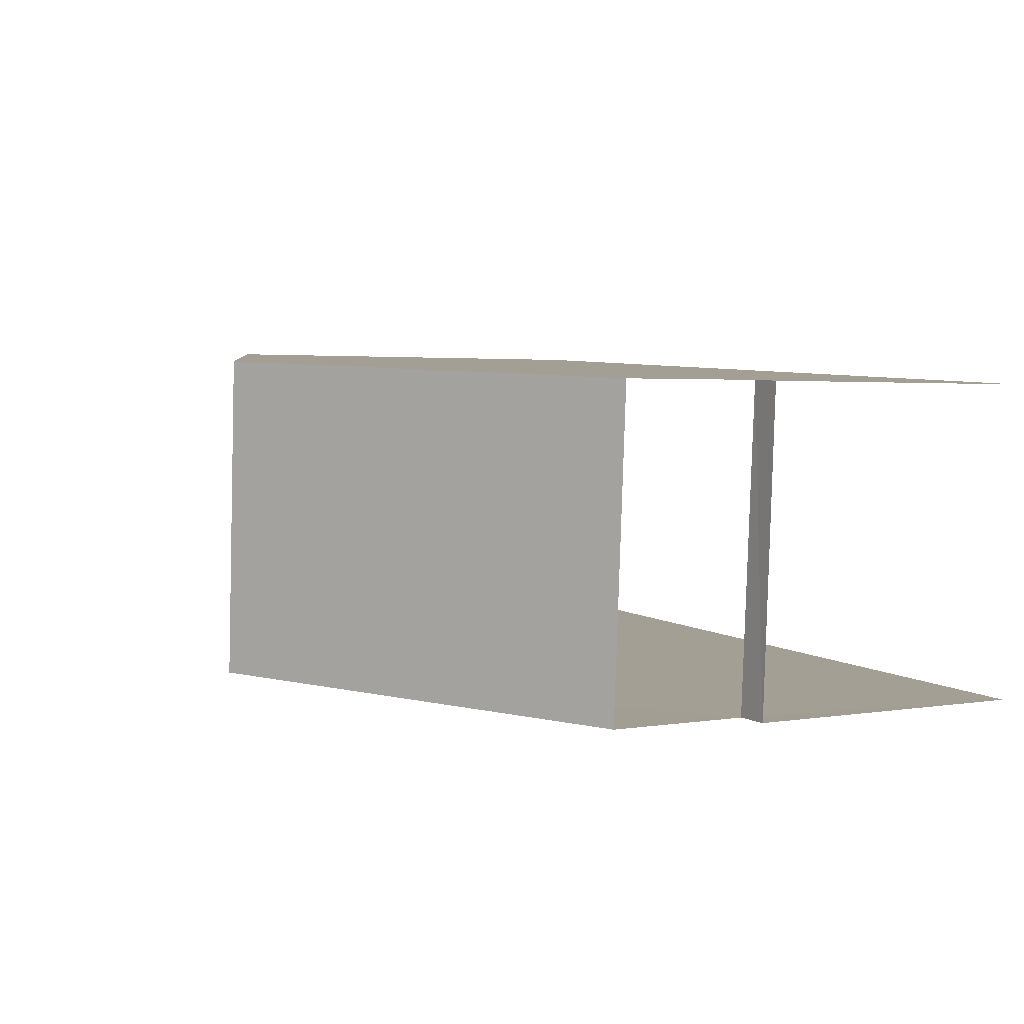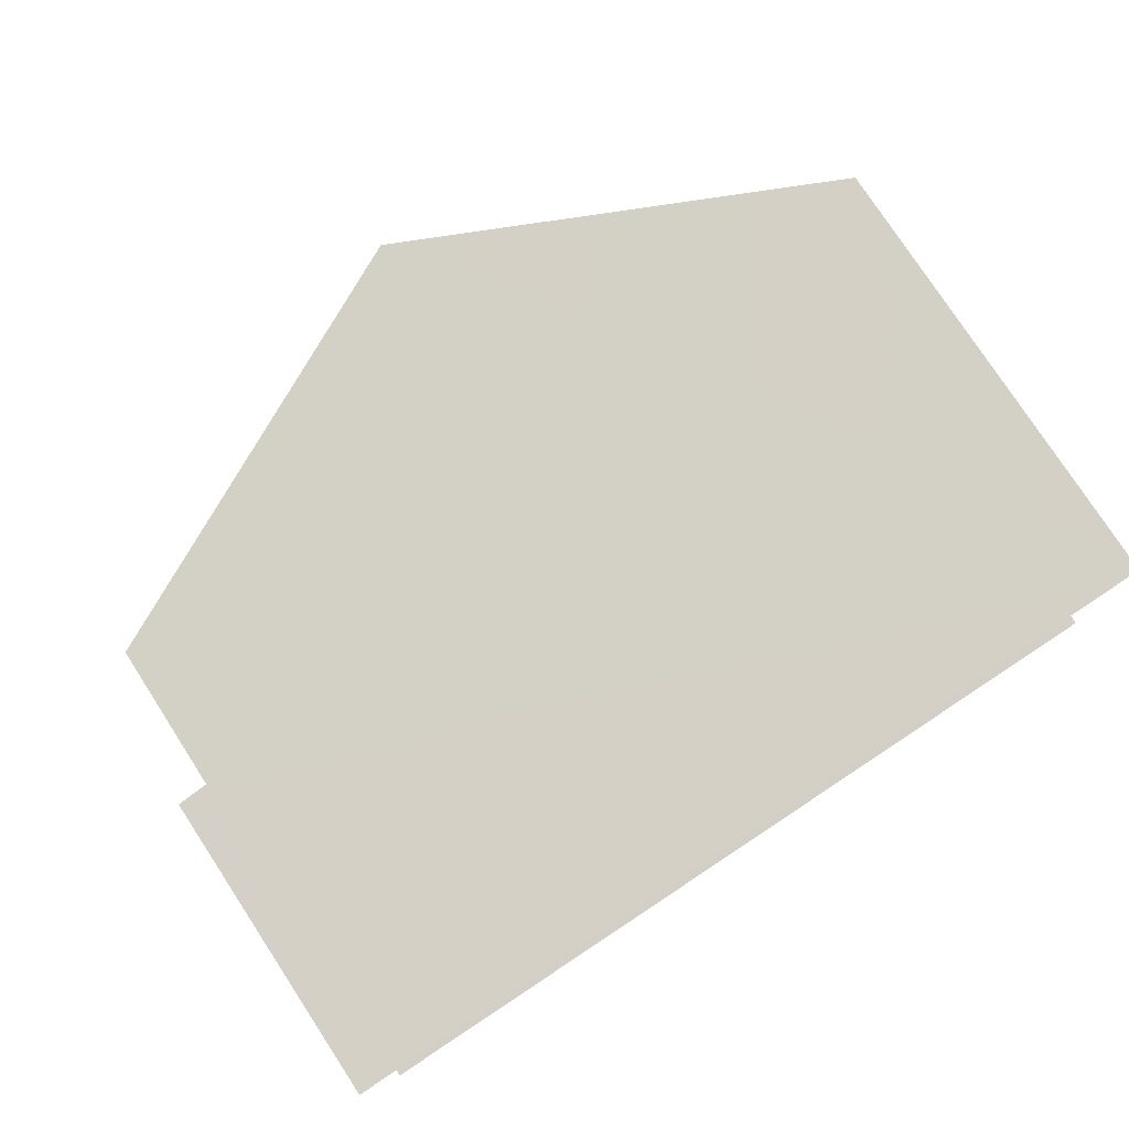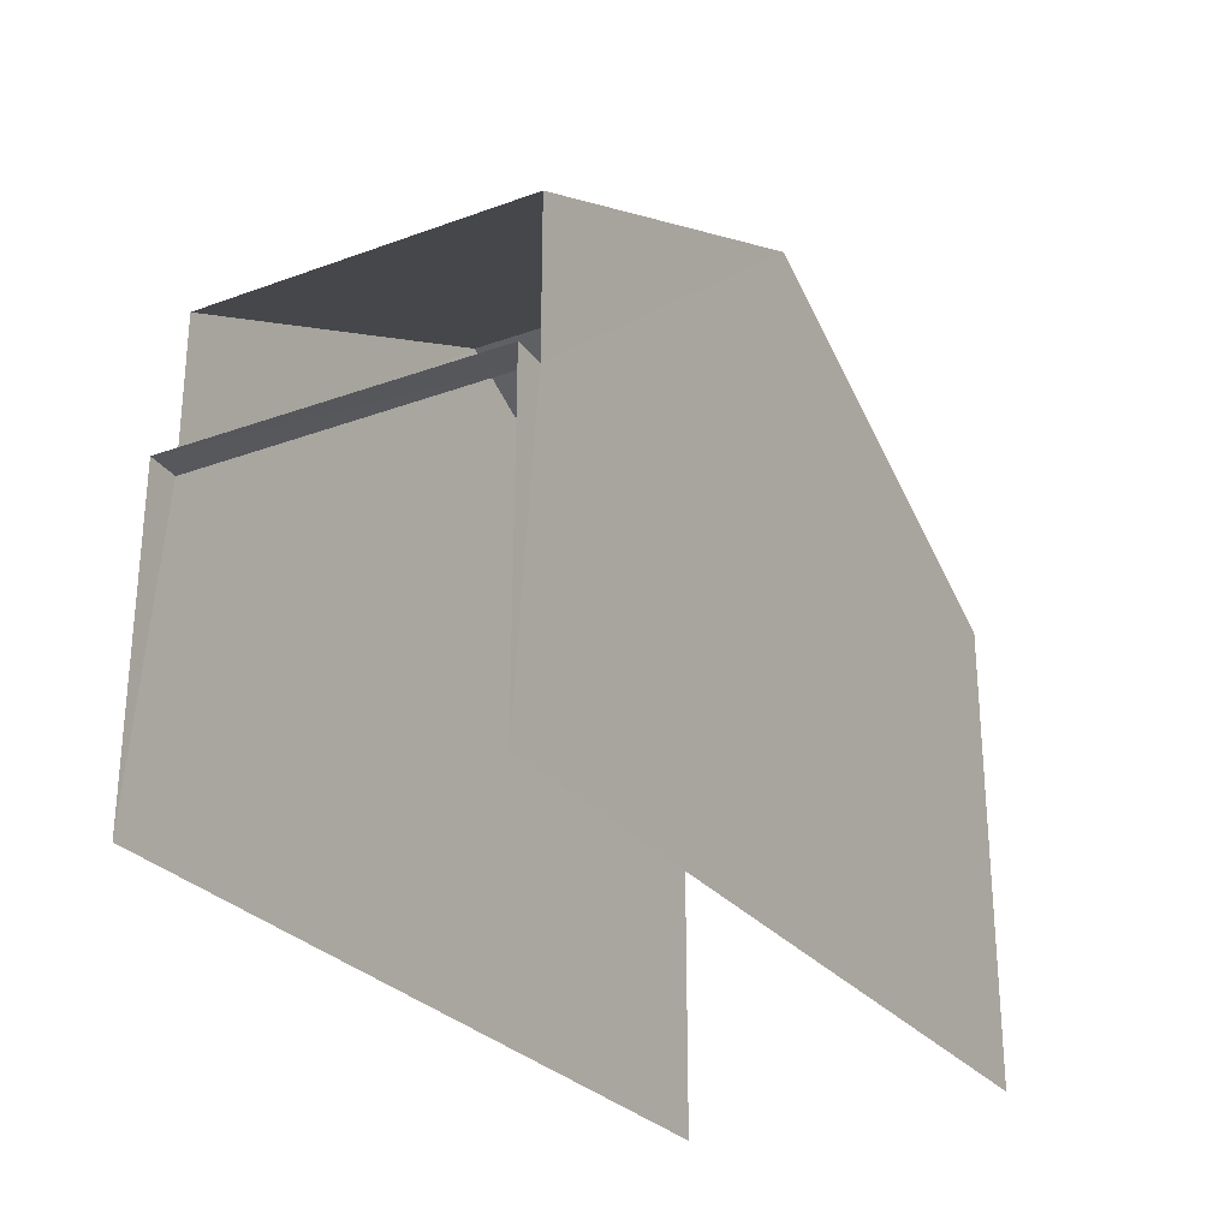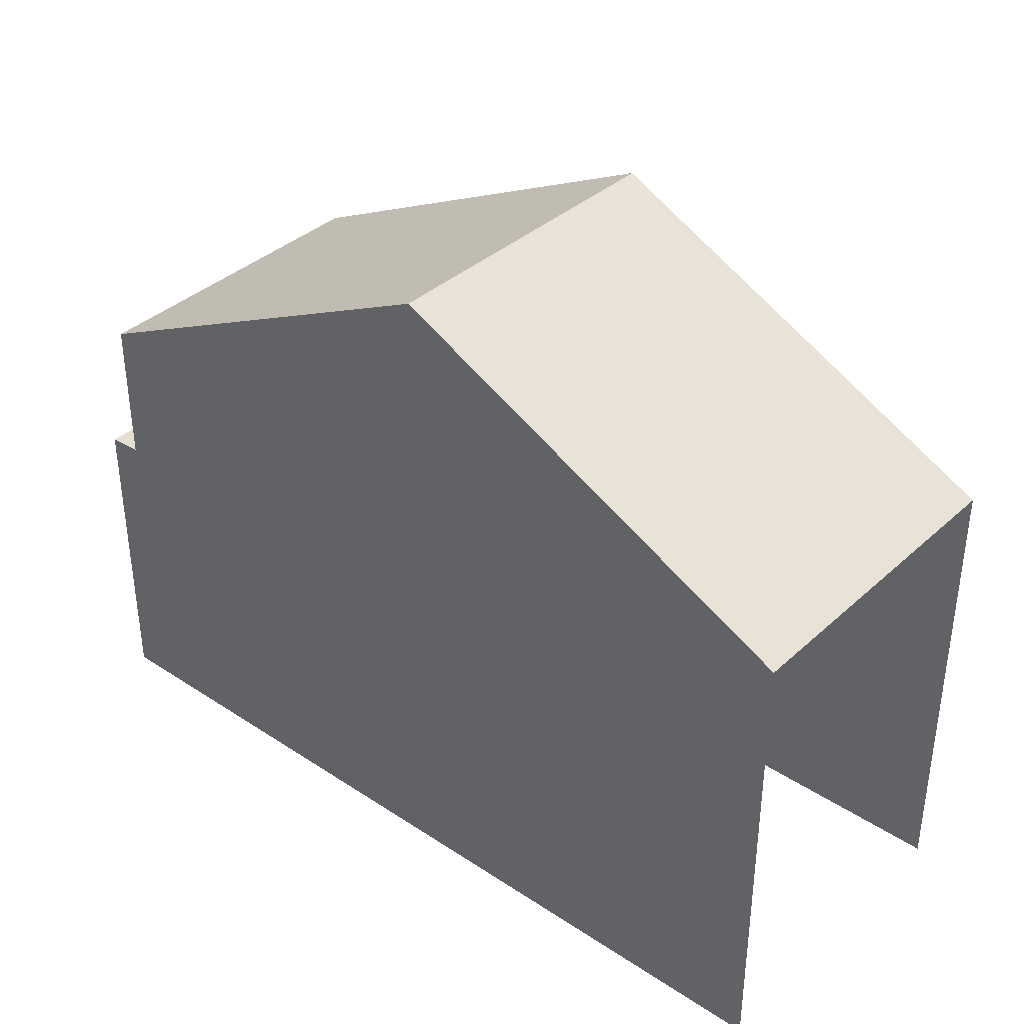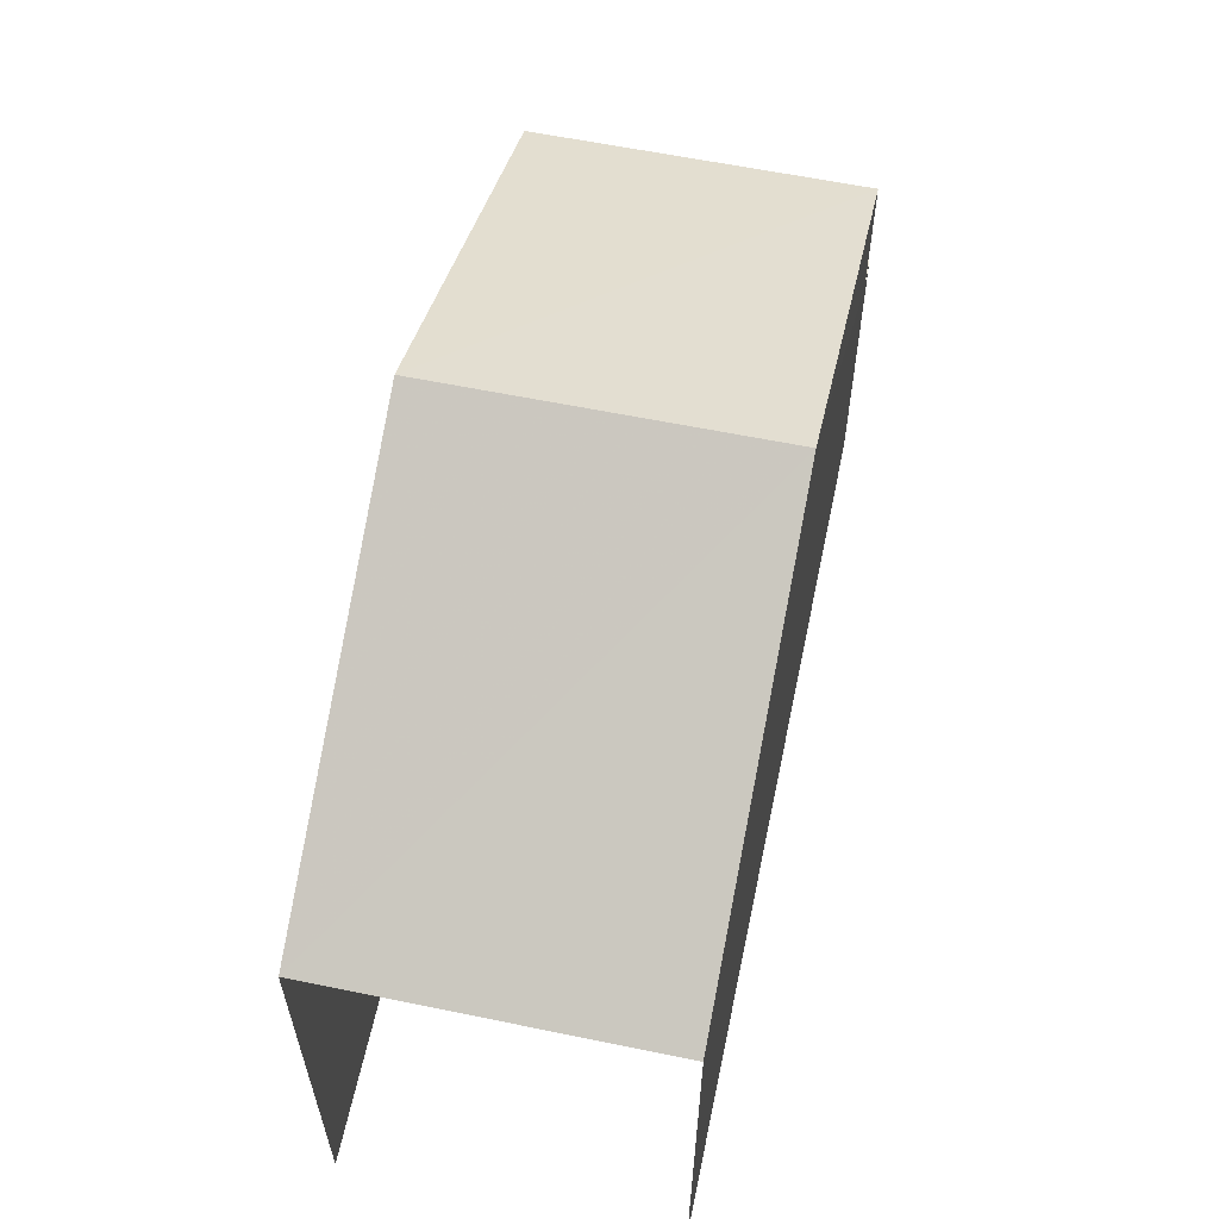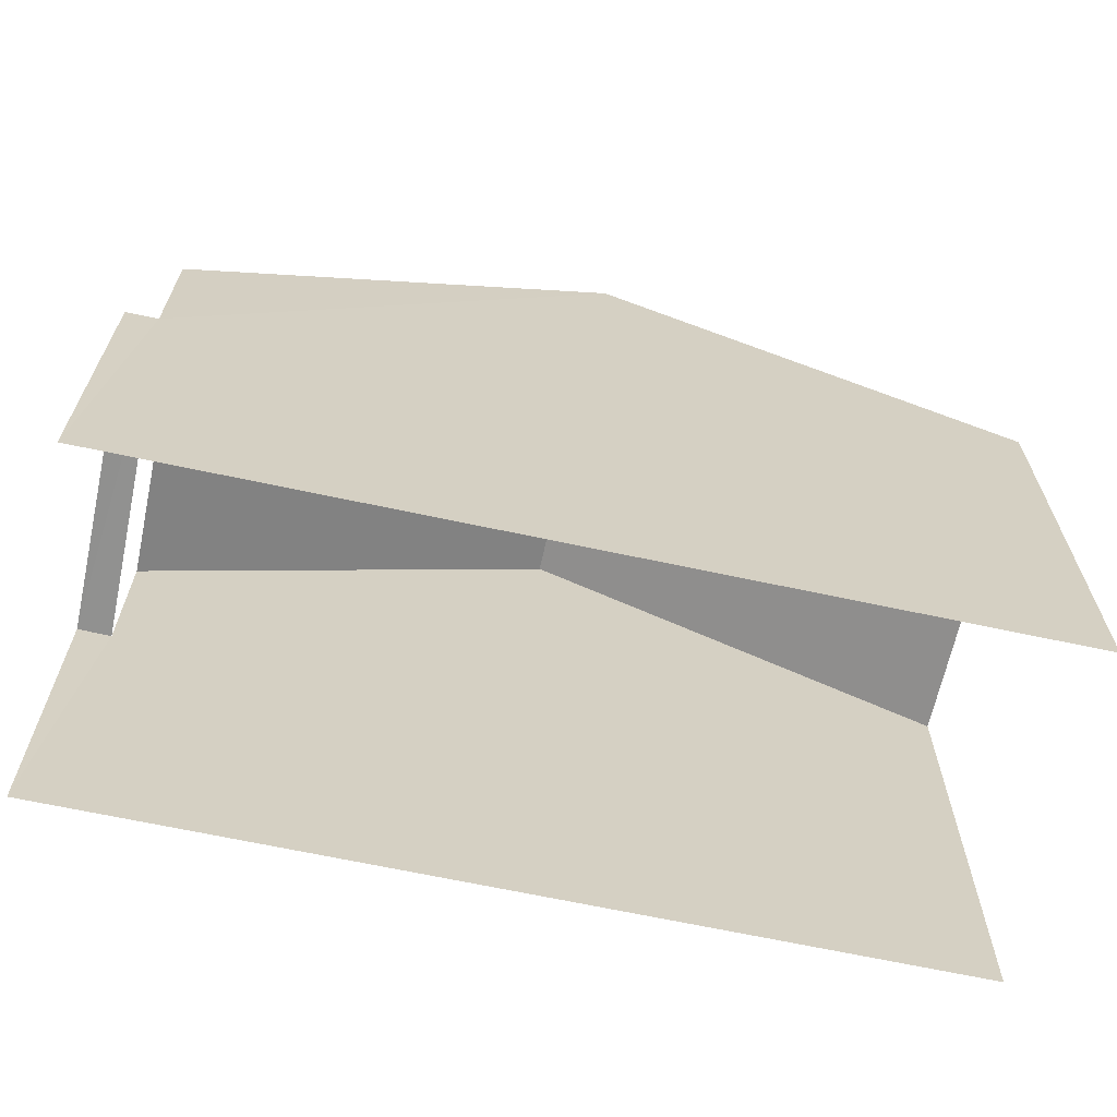
<metadata>
{"format":"obj","ext":"obj","renderer":"f3d","projection":"perspective","resolution":1024,"background":"white","views":[{"elev":2.7,"azim":58.3,"up":"+Y"},{"elev":78.1,"azim":146.6,"up":"+Y"},{"elev":-27.1,"azim":116.2,"up":"+Z"},{"elev":36.9,"azim":-142.6,"up":"+Z"},{"elev":60.6,"azim":-81.1,"up":"+Z"},{"elev":-65.7,"azim":164.7,"up":"+Z"}]}
</metadata>
<code>
v -3.736e+05 -1.051e+05 21.84
v -3.736e+05 -1.051e+05 21.85
v -3.736e+05 -1.051e+05 21.84
v -3.736e+05 -1.051e+05 21.84
v -3.736e+05 -1.051e+05 27.73
v -3.736e+05 -1.051e+05 27.73
v -3.736e+05 -1.051e+05 30.29
v -3.736e+05 -1.051e+05 30.29
v -3.736e+05 -1.051e+05 25.84
v -3.736e+05 -1.051e+05 25.84
v -3.736e+05 -1.051e+05 25.84
v -3.736e+05 -1.051e+05 25.84
v -3.736e+05 -1.051e+05 27.73
v -3.736e+05 -1.051e+05 27.74
f 1 2 3
f 4 1 3
f 14 3 2
f 14 13 3
f 9 6 5
f 12 9 5
f 10 1 4
f 11 10 4
f 5 6 7
f 8 5 7
f 9 10 11
f 9 12 10
f 13 14 8
f 7 13 8
f 11 4 9
f 4 3 9
f 6 9 7
f 3 13 7
f 9 3 7
f 10 12 1
f 1 12 2
f 14 2 8
f 12 5 8
f 2 12 8

</code>
